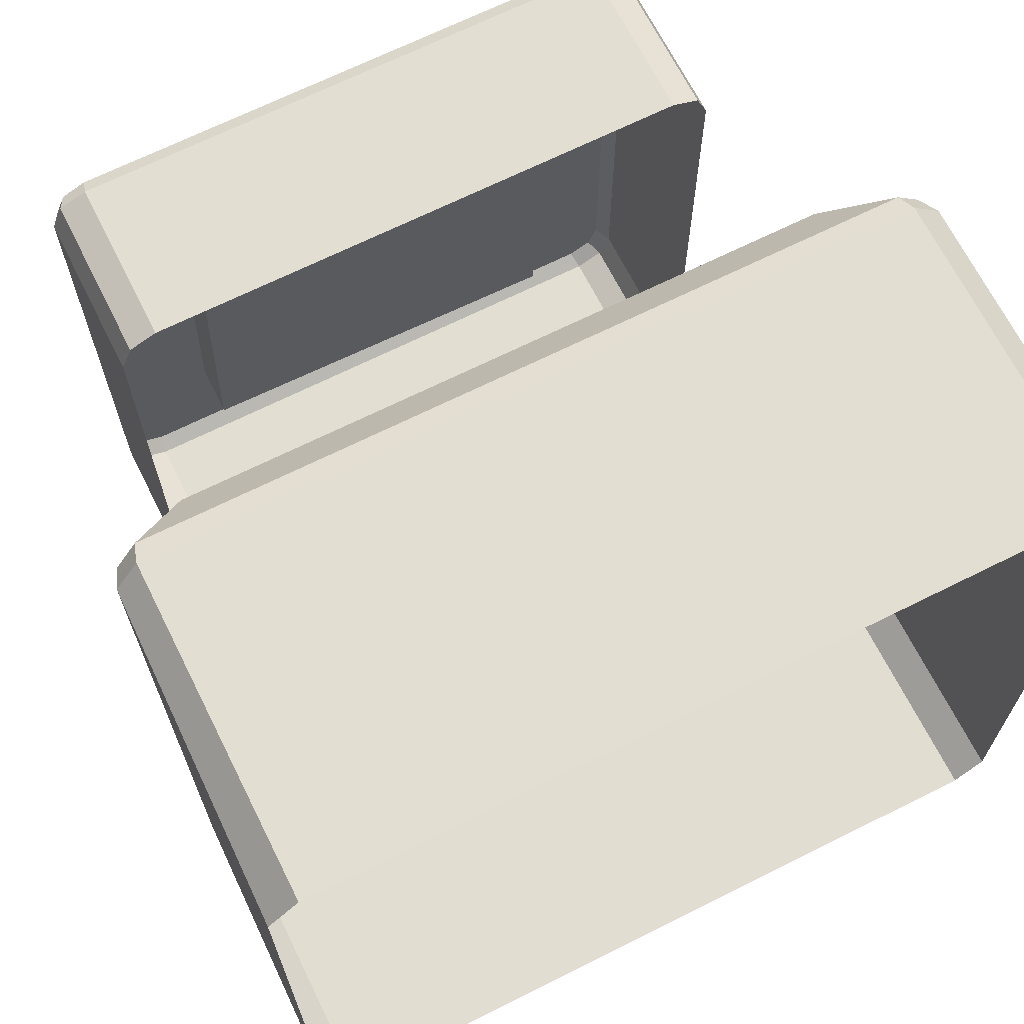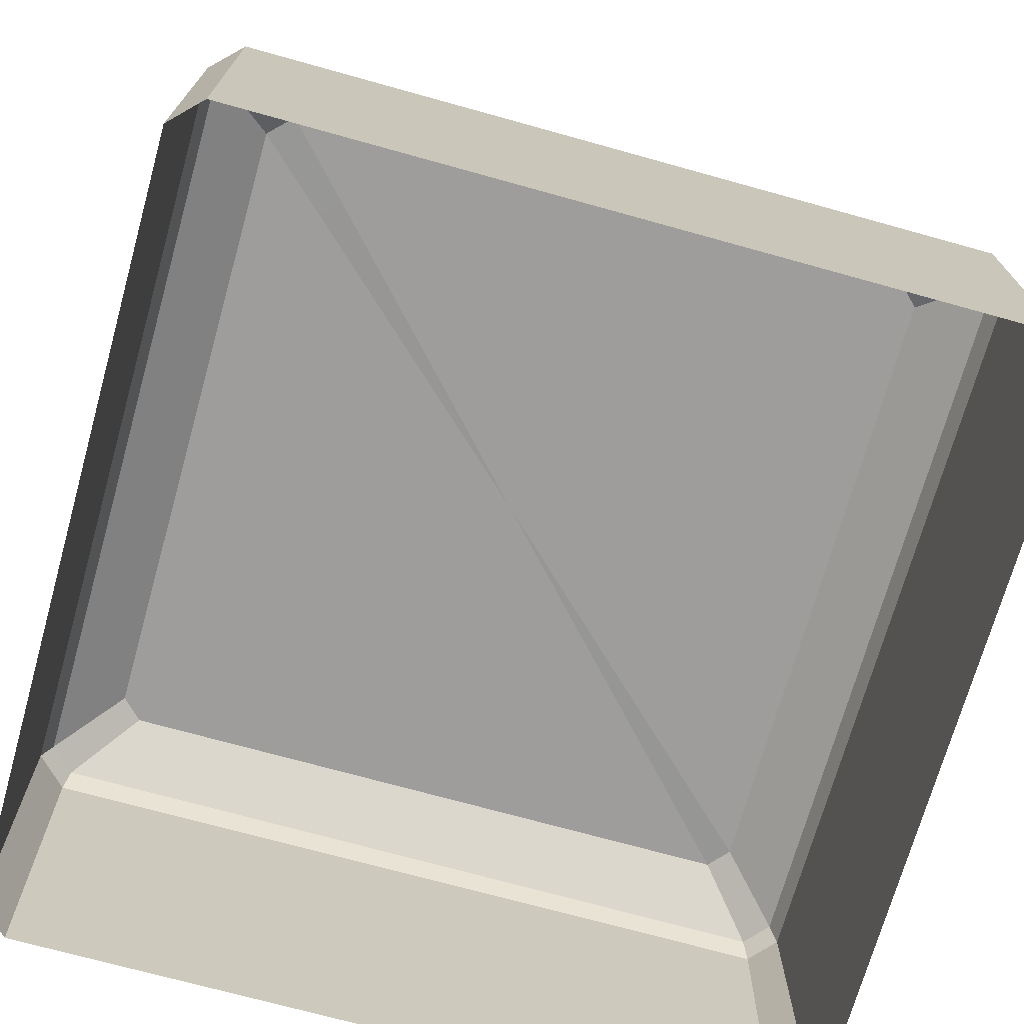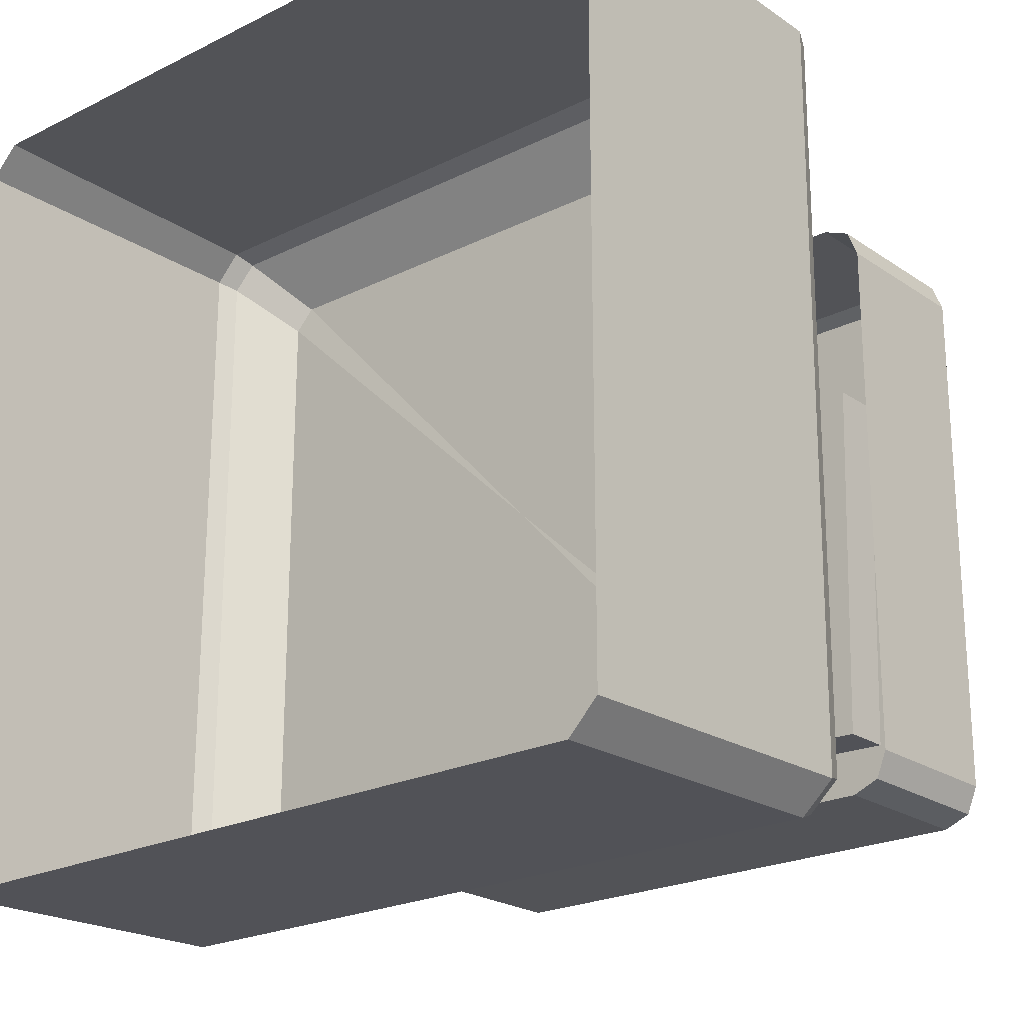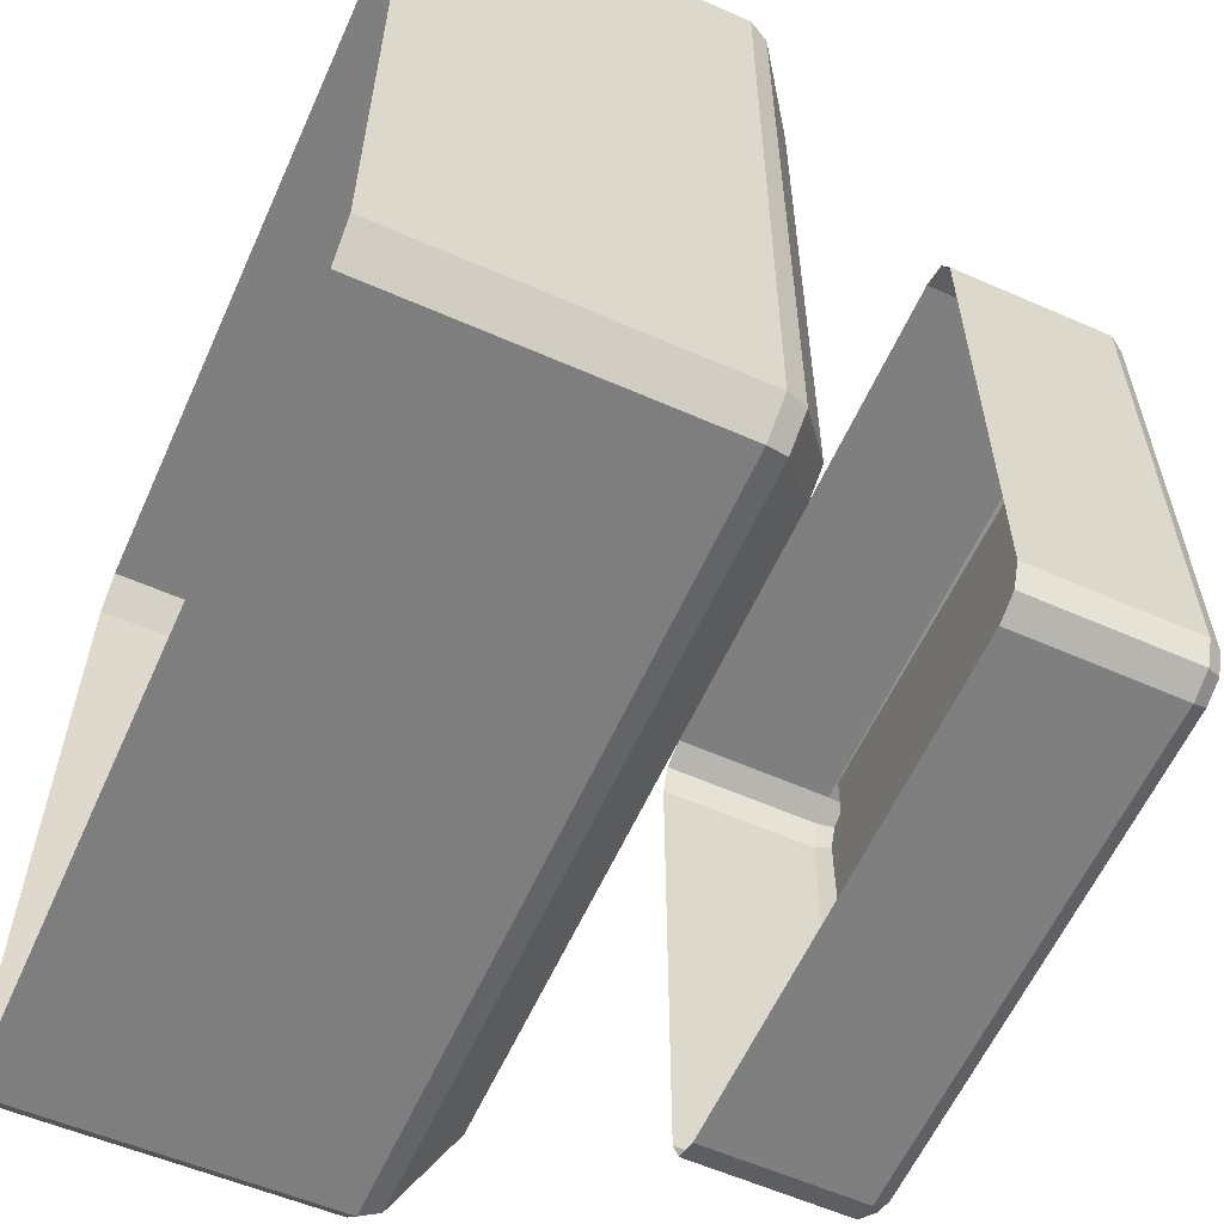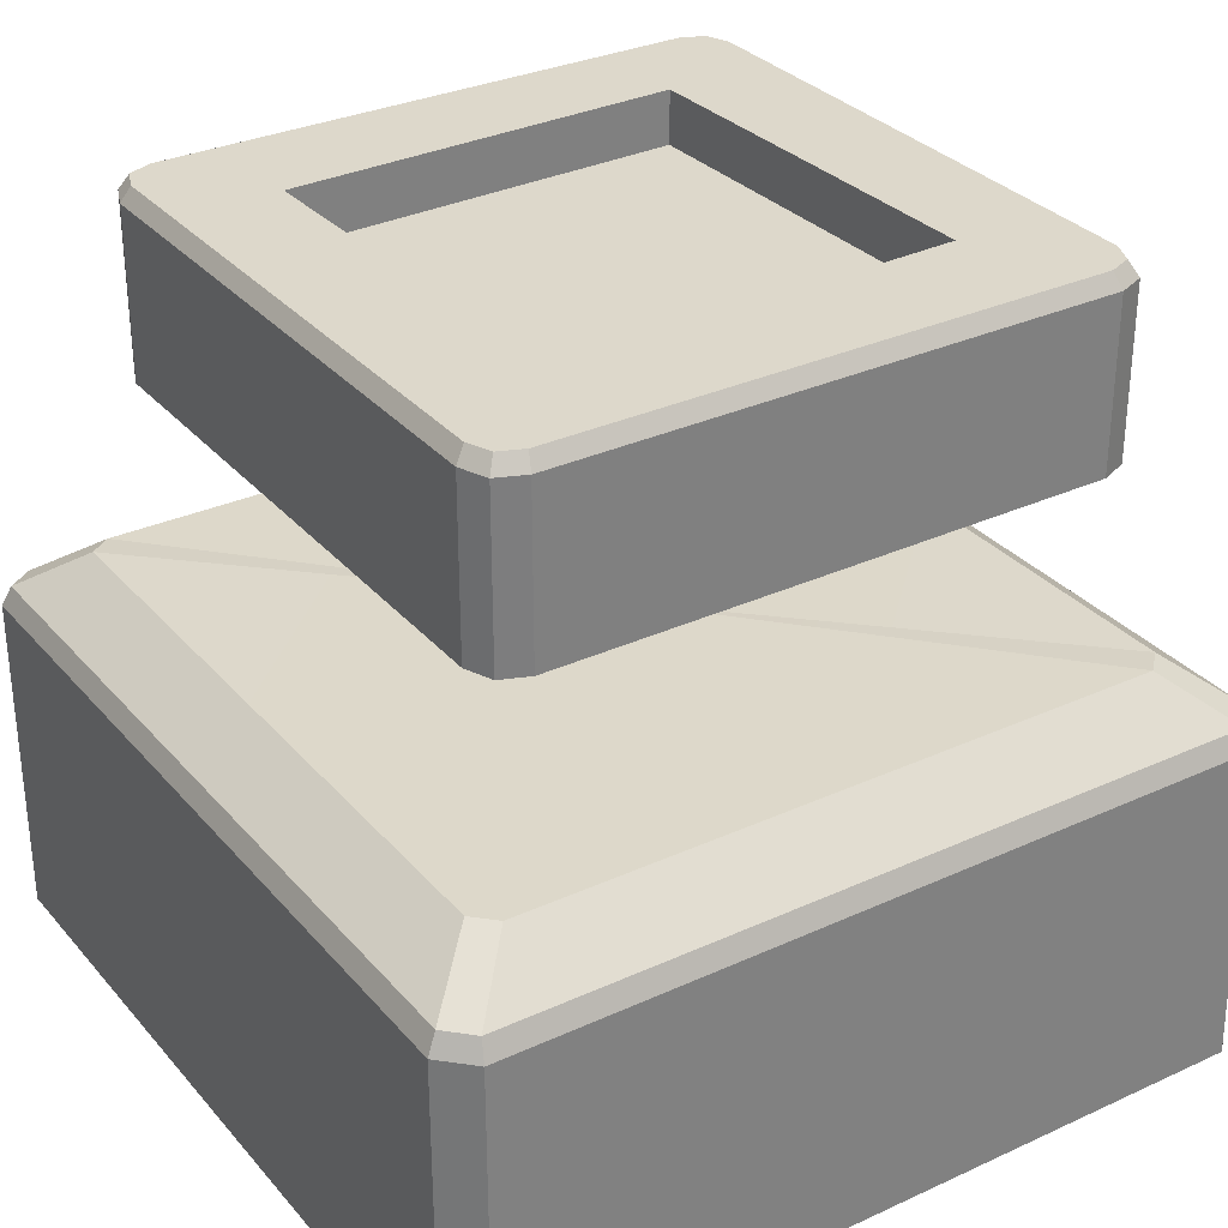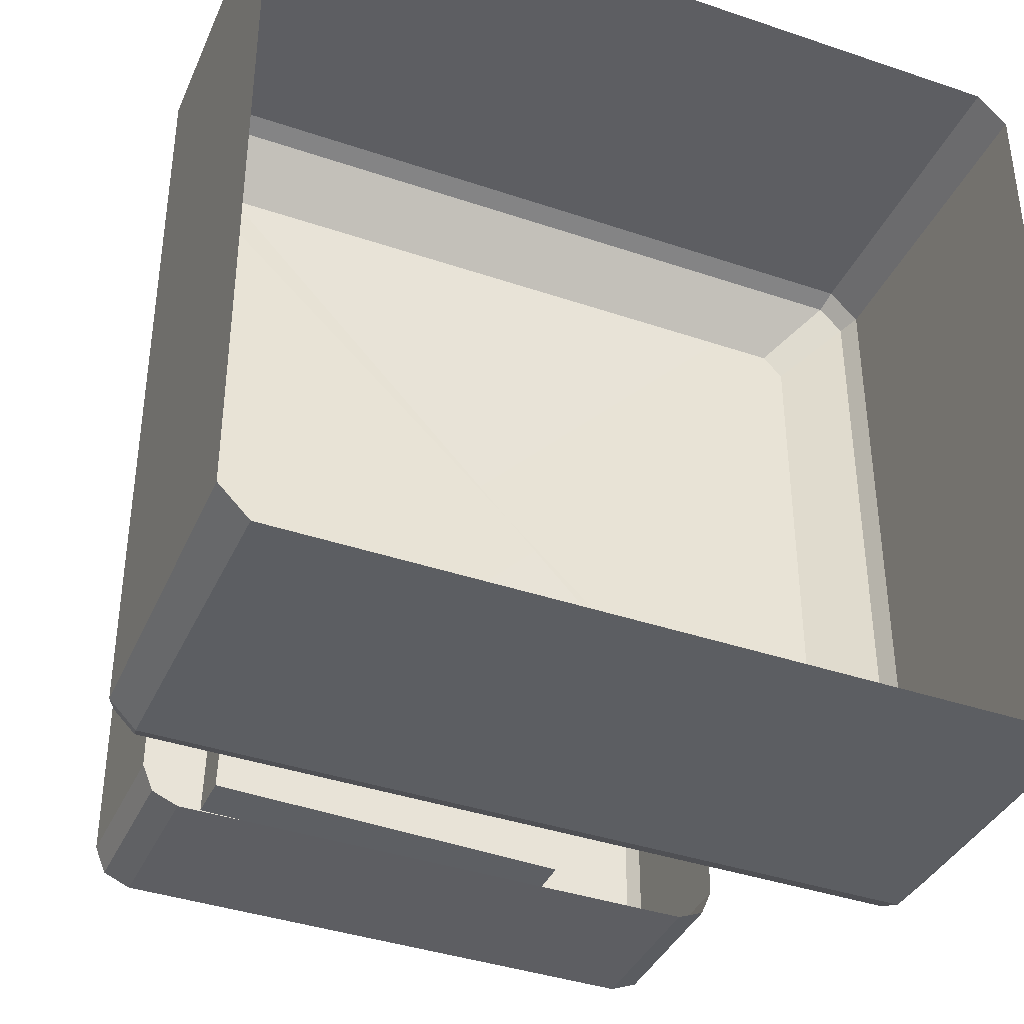
<metadata>
{"format":"obj","ext":"obj","renderer":"f3d","projection":"perspective","resolution":1024,"background":"white","views":[{"elev":67.9,"azim":153.4,"up":"+Y"},{"elev":-70.8,"azim":-15.6,"up":"+Z"},{"elev":-22.4,"azim":-139.3,"up":"+Y"},{"elev":-59.9,"azim":-114.2,"up":"+Y"},{"elev":31.3,"azim":-123.2,"up":"+Z"},{"elev":-39.1,"azim":157.0,"up":"+Y"}]}
</metadata>
<code>
g Color_11
v 5.741 5.453 6.629
v -0.02505 0.01945 6.628
v 5.428 5.843 6.67
v -5.808 -5.335 6.627
v -5.407 -5.74 6.586
v -6.472 6.982 5.582
v 6.472 6.982 5.571
v 6.37 6.841 5.922
v -6.404 6.82 5.924
v -6.404 6.82 5.924
v -6.82 6.405 5.924
v -6.982 6.472 5.582
v -6.472 6.982 5.582
v -6.82 6.405 5.924
v -6.801 -6.263 5.872
v -6.944 -6.362 5.522
v -6.982 6.472 5.582
v 6.472 6.982 5.571
v 6.877 6.476 5.526
v 6.737 6.383 5.874
v 6.37 6.841 5.922
v -6.801 -6.263 5.872
v -6.331 -6.738 5.824
v -6.428 -6.877 5.474
v -6.944 -6.362 5.522
v 6.877 6.476 5.526
v 6.877 -6.428 5.482
v 6.713 -6.36 5.823
v 6.737 6.383 5.874
v -6.331 -6.738 5.824
v 6.36 -6.713 5.823
v 6.428 -6.877 5.482
v -6.428 -6.877 5.474
v 6.36 -6.713 5.823
v 6.713 -6.36 5.823
v 6.877 -6.428 5.482
v 6.428 -6.877 5.482
v -6.982 6.472 5.582
v -6.982 6.472 6.676e-06
v -6.472 6.982 5.722e-06
v -6.472 6.982 5.582
v 6.472 6.982 5.571
v 6.472 6.982 1.431e-05
v 6.982 6.472 1.431e-05
v 6.877 6.476 5.526
v -6.982 6.472 5.582
v -6.944 -6.362 5.522
v -6.982 -6.472 9.537e-07
v -6.982 6.472 6.676e-06
v 6.472 6.982 5.571
v -6.472 6.982 5.582
v -6.472 6.982 5.722e-06
v 6.472 6.982 1.431e-05
v -6.428 -6.877 5.474
v -6.472 -6.982 9.537e-07
v -6.982 -6.472 9.537e-07
v -6.944 -6.362 5.522
v 6.877 -6.428 5.482
v 6.982 -6.472 8.583e-06
v 6.472 -6.982 9.537e-06
v 6.428 -6.877 5.482
v -6.428 -6.877 5.474
v 6.428 -6.877 5.482
v 6.472 -6.982 9.537e-06
v -6.472 -6.982 9.537e-07
v 6.877 -6.428 5.482
v 6.877 6.476 5.526
v 6.982 6.472 1.431e-05
v 6.982 -6.472 8.583e-06
v -6.404 6.82 5.924
v -5.469 5.825 6.671
v -5.824 5.471 6.671
v -6.82 6.405 5.924
v 6.37 6.841 5.922
v 5.428 5.843 6.67
v -5.469 5.825 6.671
v -6.404 6.82 5.924
v -6.82 6.405 5.924
v -5.824 5.471 6.671
v -5.808 -5.335 6.627
v -6.801 -6.263 5.872
v 6.737 6.383 5.874
v 5.741 5.453 6.629
v 5.428 5.843 6.67
v 6.37 6.841 5.922
v -6.801 -6.263 5.872
v -5.808 -5.335 6.627
v -5.407 -5.74 6.586
v -6.331 -6.738 5.824
v 6.36 -6.713 5.823
v 5.42 -5.719 6.585
v 5.721 -5.418 6.585
v 6.713 -6.36 5.823
v -6.331 -6.738 5.824
v -5.407 -5.74 6.586
v 5.42 -5.719 6.585
v 6.36 -6.713 5.823
v 6.713 -6.36 5.823
v 5.721 -5.418 6.585
v 5.741 5.453 6.629
v 6.737 6.383 5.874
v 5.428 5.843 6.67
v -0.02505 0.01945 6.628
v -5.469 5.825 6.671
v -5.824 5.471 6.671
v -5.808 -5.335 6.627
v -5.407 -5.74 6.586
v 5.42 -5.719 6.585
v 5.721 -5.418 6.585
v 5.741 5.453 6.629
v -3.388 3.217 12.78
v -3.388 3.217 11.89
v -3.217 -3.388 11.89
v -3.217 -3.388 12.78
v -3.217 -3.388 12.78
v -3.217 -3.388 11.89
v 3.388 -3.217 11.89
v 3.388 -3.217 12.78
v 3.388 -3.217 12.78
v 3.388 -3.217 11.89
v 3.217 3.388 11.89
v 3.217 3.388 12.78
v 3.217 3.388 12.78
v 3.217 3.388 11.89
v -3.388 3.217 11.89
v -3.388 3.217 12.78
v 3.388 -3.217 11.89
v -3.217 -3.388 11.89
v -3.388 3.217 11.89
v 3.217 3.388 11.89
v -4.603 5.254 12.52
v 4.603 5.254 12.52
v 4.537 5.093 12.78
v -4.537 5.093 12.78
v -4.537 5.093 12.78
v -4.93 4.93 12.78
v -5.063 5.063 12.52
v -4.603 5.254 12.52
v -4.93 4.93 12.78
v -5.093 4.537 12.78
v -5.254 4.603 12.52
v -5.063 5.063 12.52
v -5.093 4.537 12.78
v -5.093 -4.537 12.78
v -5.254 -4.603 12.52
v -5.254 4.603 12.52
v -5.093 -4.537 12.78
v -4.93 -4.93 12.78
v -5.063 -5.063 12.52
v -5.254 -4.603 12.52
v -4.93 -4.93 12.78
v -4.537 -5.093 12.78
v -4.603 -5.254 12.52
v -5.063 -5.063 12.52
v -4.537 -5.093 12.78
v 4.537 -5.093 12.78
v 4.603 -5.254 12.52
v -4.603 -5.254 12.52
v 4.537 -5.093 12.78
v 4.93 -4.93 12.78
v 5.063 -5.063 12.52
v 4.603 -5.254 12.52
v 4.93 -4.93 12.78
v 5.093 -4.537 12.78
v 5.254 -4.603 12.52
v 5.063 -5.063 12.52
v 5.093 -4.537 12.78
v 5.093 4.537 12.78
v 5.254 4.603 12.52
v 5.254 -4.603 12.52
v 5.093 4.537 12.78
v 4.93 4.93 12.78
v 5.063 5.063 12.52
v 5.254 4.603 12.52
v 4.93 4.93 12.78
v 4.537 5.093 12.78
v 4.603 5.254 12.52
v 5.063 5.063 12.52
v -4.603 5.254 9.7
v -4.603 5.254 12.52
v -5.063 5.063 12.52
v -5.063 5.063 9.7
v -5.063 5.063 9.7
v -5.063 5.063 12.52
v -5.254 4.603 12.52
v -5.254 4.603 9.7
v -5.254 -4.603 9.7
v -5.254 -4.603 12.52
v -5.063 -5.063 12.52
v -5.063 -5.063 9.7
v -5.063 -5.063 9.7
v -5.063 -5.063 12.52
v -4.603 -5.254 12.52
v -4.603 -5.254 9.7
v 4.603 -5.254 9.7
v 4.603 -5.254 12.52
v 5.063 -5.063 12.52
v 5.063 -5.063 9.7
v 5.063 -5.063 9.7
v 5.063 -5.063 12.52
v 5.254 -4.603 12.52
v 5.254 -4.603 9.7
v 5.254 4.603 9.7
v 5.254 4.603 12.52
v 5.063 5.063 12.52
v 5.063 5.063 9.7
v 5.063 5.063 9.7
v 5.063 5.063 12.52
v 4.603 5.254 12.52
v 4.603 5.254 9.7
v -5.254 4.603 9.7
v -5.254 4.603 12.52
v -5.254 -4.603 12.52
v -5.254 -4.603 9.7
v -4.603 -5.254 9.7
v -4.603 -5.254 12.52
v 4.603 -5.254 12.52
v 4.603 -5.254 9.7
v 5.254 -4.603 9.7
v 5.254 -4.603 12.52
v 5.254 4.603 12.52
v 5.254 4.603 9.7
v 4.603 5.254 9.7
v 4.603 5.254 12.52
v -4.603 5.254 12.52
v -4.603 5.254 9.7
v -5.093 4.537 12.78
v -3.217 -3.388 12.78
v -5.093 -4.537 12.78
v -4.93 -4.93 12.78
v -4.537 -5.093 12.78
v -3.388 3.217 12.78
v 3.388 -3.217 12.78
v -4.93 4.93 12.78
v -4.537 5.093 12.78
v 4.537 5.093 12.78
v 4.537 -5.093 12.78
v 4.93 -4.93 12.78
v 5.093 -4.537 12.78
v 3.217 3.388 12.78
v 4.93 4.93 12.78
v 5.093 4.537 12.78
g Color_11_0
f 3 2 1
f 5 2 4
f 8 7 6
f 9 8 6
f 12 11 10
f 13 12 10
f 16 15 14
f 17 16 14
f 20 19 18
f 21 20 18
f 24 23 22
f 25 24 22
f 28 27 26
f 29 28 26
f 32 31 30
f 33 32 30
f 36 35 34
f 37 36 34
f 40 39 38
f 41 40 38
f 44 43 42
f 45 44 42
f 48 47 46
f 49 48 46
f 52 51 50
f 53 52 50
f 56 55 54
f 57 56 54
f 60 59 58
f 61 60 58
f 64 63 62
f 65 64 62
f 68 67 66
f 69 68 66
f 72 71 70
f 73 72 70
f 76 75 74
f 77 76 74
f 80 79 78
f 81 80 78
f 84 83 82
f 85 84 82
f 88 87 86
f 89 88 86
f 92 91 90
f 93 92 90
f 96 95 94
f 97 96 94
f 100 99 98
f 101 100 98
f 104 103 102
f 105 103 104
f 106 103 105
f 108 103 107
f 109 103 108
f 110 103 109
f 113 112 111
f 114 113 111
f 117 116 115
f 118 117 115
f 121 120 119
f 122 121 119
f 125 124 123
f 126 125 123
f 129 128 127
f 130 129 127
f 133 132 131
f 134 133 131
f 137 136 135
f 138 137 135
f 141 140 139
f 142 141 139
f 145 144 143
f 146 145 143
f 149 148 147
f 150 149 147
f 153 152 151
f 154 153 151
f 157 156 155
f 158 157 155
f 161 160 159
f 162 161 159
f 165 164 163
f 166 165 163
f 169 168 167
f 170 169 167
f 173 172 171
f 174 173 171
f 177 176 175
f 178 177 175
f 181 180 179
f 182 181 179
f 185 184 183
f 186 185 183
f 189 188 187
f 190 189 187
f 193 192 191
f 194 193 191
f 197 196 195
f 198 197 195
f 201 200 199
f 202 201 199
f 205 204 203
f 206 205 203
f 209 208 207
f 210 209 207
f 213 212 211
f 214 213 211
f 217 216 215
f 218 217 215
f 221 220 219
f 222 221 219
f 225 224 223
f 226 225 223
f 229 228 227
f 230 228 229
f 231 228 230
f 228 232 227
f 233 228 231
f 227 232 234
f 234 232 235
f 235 232 236
f 237 233 231
f 238 233 237
f 239 233 238
f 232 240 236
f 240 233 239
f 236 240 241
f 242 240 239
f 241 240 242

</code>
